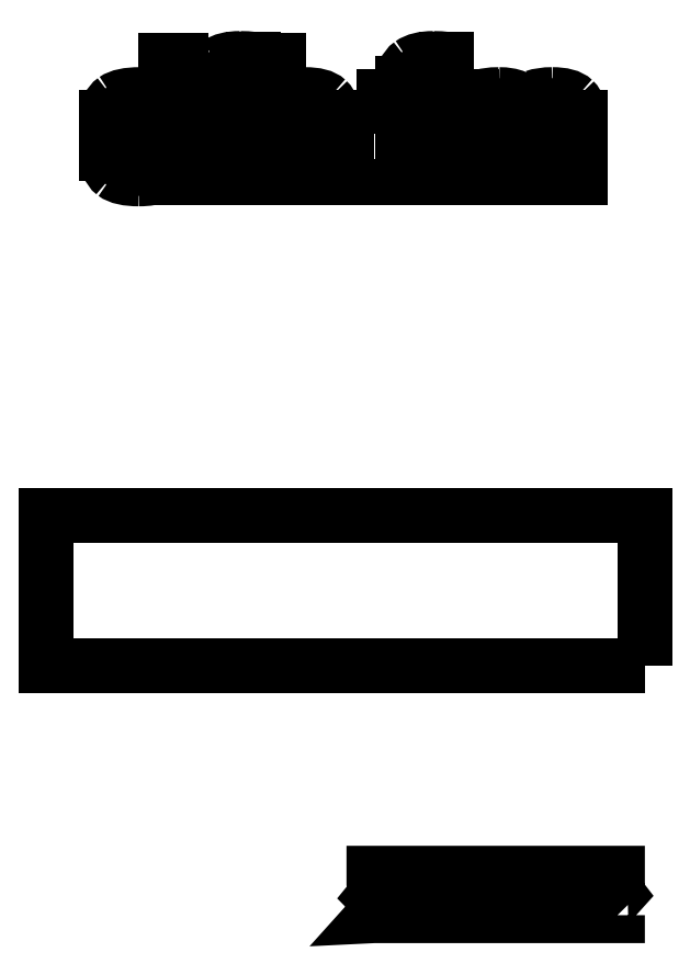
<metadata>
{"format":"dxf","ext":"dxf","renderer":"ezdxf+matplotlib","layout":"modelspace","background":"white","min_lineweight":24,"dpi":150}
</metadata>
<code>
0
SECTION
2
ENTITIES
0
LINE
8
0
10
0.01994
20
0.1495
30
0
11
0.01753
21
0.1495
31
0
0
LINE
8
0
10
0.01753
20
0.1495
30
0
11
0.01753
21
0.1456
31
0
0
ARC
8
0
10
0.171
20
0.1466
30
0
40
0.1535
210
0
220
0
230
1
50
180.4
51
181.6
0
LINE
8
0
10
0.01759
20
0.1423
30
0
11
0.01753
21
0.1423
31
0
0
SPLINE
8
0
70
0
71
3
72
8
73
4
74
0
42
1e-09
43
1e-10
44
1e-10
40
-1
40
-1
40
-1
40
-1
40
-2.967e-07
40
-2.967e-07
40
-2.967e-07
40
-2.967e-07
10
0.01753
20
0.1423
30
0
10
0.01751
20
0.1429
30
0
10
0.01707
20
0.1433
30
0
10
0.01621
20
0.1436
30
0
0
SPLINE
8
0
70
0
71
3
72
8
73
4
74
0
42
1e-09
43
1e-10
44
1e-10
40
-0.191
40
-0.191
40
-0.191
40
-0.191
40
0
40
0
40
0
40
0
10
0.01621
20
0.1436
30
0
10
0.01534
20
0.1439
30
0
10
0.0144
20
0.144
30
0
10
0.01338
20
0.144
30
0
0
SPLINE
8
0
70
0
71
3
72
8
73
4
74
0
42
1e-09
43
1e-10
44
1e-10
40
-1
40
-1
40
-1
40
-1
40
3.832e-12
40
3.832e-12
40
3.832e-12
40
3.832e-12
10
0.01338
20
0.144
30
0
10
0.01149
20
0.144
30
0
10
0.01014
20
0.1437
30
0
10
0.009339
20
0.1431
30
0
0
SPLINE
8
0
70
0
71
3
72
8
73
4
74
0
42
1e-09
43
1e-10
44
1e-10
40
-0.2112
40
-0.2112
40
-0.2112
40
-0.2112
40
0
40
0
40
0
40
0
10
0.009339
20
0.1431
30
0
10
0.008536
20
0.1426
30
0
10
0.008134
20
0.1416
30
0
10
0.008134
20
0.1403
30
0
0
LINE
8
0
10
0.008134
20
0.1403
30
0
11
0.008134
21
0.1347
31
0
0
SPLINE
8
0
70
0
71
3
72
8
73
4
74
0
42
1e-09
43
1e-10
44
1e-10
40
-1
40
-1
40
-1
40
-1
40
0
40
0
40
0
40
0
10
0.008134
20
0.1347
30
0
10
0.008134
20
0.1331
30
0
10
0.008518
20
0.132
30
0
10
0.009286
20
0.1314
30
0
0
SPLINE
8
0
70
0
71
3
72
8
73
4
74
0
42
1e-09
43
1e-10
44
1e-10
40
-1
40
-1
40
-1
40
-1
40
-1.122e-07
40
-1.122e-07
40
-1.122e-07
40
-1.122e-07
10
0.009286
20
0.1314
30
0
10
0.01005
20
0.1309
30
0
10
0.01137
20
0.1306
30
0
10
0.01325
20
0.1306
30
0
0
SPLINE
8
0
70
0
71
3
72
8
73
4
74
0
42
1e-09
43
1e-10
44
1e-10
40
-1
40
-1
40
-1
40
-1
40
6.062e-14
40
6.062e-14
40
6.062e-14
40
6.062e-14
10
0.01325
20
0.1306
30
0
10
0.01459
20
0.1306
30
0
10
0.01564
20
0.1308
30
0
10
0.01642
20
0.1311
30
0
0
ELLIPSE
8
0
10
-11.87
20
1.628
30
0
11
-11.89
21
1.495
31
0
40
0.008191
41
3.129
42
3.143
0
LINE
8
0
10
0.01759
20
0.1324
30
0
11
0.01759
21
0.1308
31
0
0
LINE
8
0
10
0.01759
20
0.1308
30
0
11
0.01994
21
0.1308
31
0
0
LINE
8
0
10
0.01994
20
0.1308
30
0
11
0.01994
21
0.1495
31
0
0
SPLINE
8
0
70
0
71
3
72
8
73
4
74
0
42
1e-09
43
1e-10
44
1e-10
40
7.612e-14
40
7.612e-14
40
7.612e-14
40
7.612e-14
40
1
40
1
40
1
40
1
10
0.01664
20
0.1327
30
0
10
0.01604
20
0.1324
30
0
10
0.01508
20
0.1322
30
0
10
0.01376
20
0.1322
30
0
0
SPLINE
8
0
70
0
71
3
72
8
73
4
74
0
42
1e-09
43
1e-10
44
1e-10
40
1.516e-08
40
1.516e-08
40
1.516e-08
40
1.516e-08
40
1
40
1
40
1
40
1
10
0.01376
20
0.1322
30
0
10
0.01258
20
0.1322
30
0
10
0.01174
20
0.1324
30
0
10
0.01125
20
0.1327
30
0
0
SPLINE
8
0
70
0
71
3
72
8
73
4
74
0
42
1e-09
43
1e-10
44
1e-10
40
-2.324e-13
40
-2.324e-13
40
-2.324e-13
40
-2.324e-13
40
1
40
1
40
1
40
1
10
0.01125
20
0.1327
30
0
10
0.01076
20
0.133
30
0
10
0.01052
20
0.1335
30
0
10
0.01052
20
0.1342
30
0
0
LINE
8
0
10
0.01052
20
0.1342
30
0
11
0.01052
21
0.1406
31
0
0
SPLINE
8
0
70
0
71
3
72
8
73
4
74
0
42
1e-09
43
1e-10
44
1e-10
40
9.174e-09
40
9.174e-09
40
9.174e-09
40
9.174e-09
40
1
40
1
40
1
40
1
10
0.01052
20
0.1406
30
0
10
0.01052
20
0.1413
30
0
10
0.01074
20
0.1418
30
0
10
0.01117
20
0.142
30
0
0
ELLIPSE
8
0
10
21.86
20
-4.556
30
0
11
-21.85
21
4.698
31
0
40
0.003456
41
6.267
42
6.279
0
SPLINE
8
0
70
0
71
3
72
8
73
4
74
0
42
1e-09
43
1e-10
44
1e-10
40
-0.29
40
-0.29
40
-0.29
40
-0.29
40
0
40
0
40
0
40
0
10
0.01397
20
0.1423
30
0
10
0.01635
20
0.1423
30
0
10
0.01753
20
0.1417
30
0
10
0.01753
20
0.1406
30
0
0
LINE
8
0
10
0.01753
20
0.1406
30
0
11
0.01753
21
0.1342
31
0
0
SPLINE
8
0
70
0
71
3
72
8
73
4
74
0
42
1e-09
43
1e-10
44
1e-10
40
1.056e-10
40
1.056e-10
40
1.056e-10
40
1.056e-10
40
1
40
1
40
1
40
1
10
0.01753
20
0.1342
30
0
10
0.01753
20
0.1335
30
0
10
0.01723
20
0.133
30
0
10
0.01664
20
0.1327
30
0
0
LINE
8
0
10
0.03124
20
0.1437
30
0
11
0.02693
21
0.1437
31
0
0
LINE
8
0
10
0.02693
20
0.1437
30
0
11
0.02693
21
0.146
31
0
0
SPLINE
8
0
70
0
71
3
72
8
73
4
74
0
42
1e-09
43
1e-10
44
1e-10
40
1.378e-08
40
1.378e-08
40
1.378e-08
40
1.378e-08
40
1
40
1
40
1
40
1
10
0.02693
20
0.146
30
0
10
0.02693
20
0.1468
30
0
10
0.02713
20
0.1474
30
0
10
0.02752
20
0.1477
30
0
0
ELLIPSE
8
0
10
9.113
20
-5.541
30
0
11
-9.085
21
5.688
31
0
40
0.0103
41
6.267
42
6.279
0
SPLINE
8
0
70
0
71
3
72
8
73
4
74
0
42
1e-09
43
1e-10
44
1e-10
40
1.521e-10
40
1.521e-10
40
1.521e-10
40
1.521e-10
40
1
40
1
40
1
40
1
10
0.02942
20
0.1482
30
0
10
0.03019
20
0.1482
30
0
10
0.03088
20
0.1481
30
0
10
0.03151
20
0.148
30
0
0
LINE
8
0
10
0.03151
20
0.148
30
0
11
0.03151
21
0.1496
31
0
0
ARC
8
0
10
0.02929
20
0.1313
30
0
40
0.01846
210
0
220
-0
230
1
50
83.09
51
89.84
0
SPLINE
8
0
70
0
71
3
72
8
73
4
74
0
42
1e-09
43
1e-10
44
1e-10
40
-0.2477
40
-0.2477
40
-0.2477
40
-0.2477
40
0
40
0
40
0
40
0
10
0.02934
20
0.1497
30
0
10
0.02777
20
0.1497
30
0
10
0.02657
20
0.1495
30
0
10
0.02575
20
0.1489
30
0
0
ELLIPSE
8
0
10
21.33
20
-22.43
30
0
11
21.31
21
-22.58
31
0
40
0.008981
41
3.14
42
3.151
0
LINE
8
0
10
0.02452
20
0.1458
30
0
11
0.02452
21
0.1437
31
0
0
LINE
8
0
10
0.02452
20
0.1437
30
0
11
0.02155
21
0.1437
31
0
0
LINE
8
0
10
0.02155
20
0.1437
30
0
11
0.02155
21
0.1422
31
0
0
LINE
8
0
10
0.02155
20
0.1422
30
0
11
0.02452
21
0.1422
31
0
0
LINE
8
0
10
0.02452
20
0.1422
30
0
11
0.02452
21
0.1308
31
0
0
LINE
8
0
10
0.02452
20
0.1308
30
0
11
0.02693
21
0.1308
31
0
0
LINE
8
0
10
0.02693
20
0.1308
30
0
11
0.02693
21
0.1422
31
0
0
LINE
8
0
10
0.02693
20
0.1422
30
0
11
0.03124
21
0.1422
31
0
0
LINE
8
0
10
0.03124
20
0.1422
30
0
11
0.03124
21
0.1437
31
0
0
SPLINE
8
0
70
0
71
3
72
8
73
4
74
0
42
1e-09
43
1e-10
44
1e-10
40
-1
40
-1
40
-1
40
-1
40
2.227e-12
40
2.227e-12
40
2.227e-12
40
2.227e-12
10
0.04417
20
0.1403
30
0
10
0.04417
20
0.1415
30
0
10
0.04385
20
0.1425
30
0
10
0.04321
20
0.1431
30
0
0
SPLINE
8
0
70
0
71
3
72
8
73
4
74
0
42
1e-09
43
1e-10
44
1e-10
40
-1
40
-1
40
-1
40
-1
40
-1.369e-07
40
-1.369e-07
40
-1.369e-07
40
-1.369e-07
10
0.04321
20
0.1431
30
0
10
0.04257
20
0.1437
30
0
10
0.04139
20
0.144
30
0
10
0.03967
20
0.144
30
0
0
SPLINE
8
0
70
0
71
3
72
8
73
4
74
0
42
1e-09
43
1e-10
44
1e-10
40
-0.3178
40
-0.3178
40
-0.3178
40
-0.3178
40
0
40
0
40
0
40
0
10
0.03967
20
0.144
30
0
10
0.03709
20
0.144
30
0
10
0.03567
20
0.1434
30
0
10
0.03542
20
0.1422
30
0
0
LINE
8
0
10
0.03542
20
0.1422
30
0
11
0.03542
21
0.1495
31
0
0
LINE
8
0
10
0.03542
20
0.1495
30
0
11
0.03301
21
0.1495
31
0
0
LINE
8
0
10
0.03301
20
0.1495
30
0
11
0.03301
21
0.1308
31
0
0
LINE
8
0
10
0.03301
20
0.1308
30
0
11
0.03542
21
0.1308
31
0
0
LINE
8
0
10
0.03542
20
0.1308
30
0
11
0.03542
21
0.1401
31
0
0
SPLINE
8
0
70
0
71
3
72
8
73
4
74
0
42
1e-09
43
1e-10
44
1e-10
40
4.453e-09
40
4.453e-09
40
4.453e-09
40
4.453e-09
40
1
40
1
40
1
40
1
10
0.03542
20
0.1401
30
0
10
0.03542
20
0.1409
30
0
10
0.03564
20
0.1415
30
0
10
0.03609
20
0.1418
30
0
0
SPLINE
8
0
70
0
71
3
72
8
73
4
74
0
42
1e-09
43
1e-10
44
1e-10
40
-0.1887
40
-0.1887
40
-0.1887
40
-0.1887
40
0
40
0
40
0
40
0
10
0.03609
20
0.1418
30
0
10
0.03653
20
0.1421
30
0
10
0.0375
20
0.1423
30
0
10
0.03898
20
0.1423
30
0
0
ELLIPSE
8
0
10
-3.193
20
-1.676
30
0
11
-3.234
21
-1.817
31
0
40
0.01743
41
3.159
42
3.173
0
SPLINE
8
0
70
0
71
3
72
8
73
4
74
0
42
1e-09
43
1e-10
44
1e-10
40
3.442e-09
40
3.442e-09
40
3.442e-09
40
3.442e-09
40
1
40
1
40
1
40
1
10
0.04049
20
0.1421
30
0
10
0.04089
20
0.142
30
0
10
0.04118
20
0.1418
30
0
10
0.04135
20
0.1416
30
0
0
SPLINE
8
0
70
0
71
3
72
8
73
4
74
0
42
1e-09
43
1e-10
44
1e-10
40
4.069e-10
40
4.069e-10
40
4.069e-10
40
4.069e-10
40
1
40
1
40
1
40
1
10
0.04135
20
0.1416
30
0
10
0.04152
20
0.1414
30
0
10
0.04163
20
0.1411
30
0
10
0.04168
20
0.1409
30
0
0
SPLINE
8
0
70
0
71
3
72
8
73
4
74
0
42
1e-09
43
1e-10
44
1e-10
40
-7.378e-13
40
-7.378e-13
40
-7.378e-13
40
-7.378e-13
40
1
40
1
40
1
40
1
10
0.04168
20
0.1409
30
0
10
0.04174
20
0.1407
30
0
10
0.04176
20
0.1405
30
0
10
0.04176
20
0.1401
30
0
0
LINE
8
0
10
0.04176
20
0.1401
30
0
11
0.04176
21
0.1308
31
0
0
LINE
8
0
10
0.04176
20
0.1308
30
0
11
0.04417
21
0.1308
31
0
0
LINE
8
0
10
0.04417
20
0.1308
30
0
11
0.04417
21
0.1403
31
0
0
LINE
8
0
10
0.062
20
0.1437
30
0
11
0.05769
21
0.1437
31
0
0
LINE
8
0
10
0.05769
20
0.1437
30
0
11
0.05769
21
0.146
31
0
0
SPLINE
8
0
70
0
71
3
72
8
73
4
74
0
42
1e-09
43
1e-10
44
1e-10
40
1.378e-08
40
1.378e-08
40
1.378e-08
40
1.378e-08
40
1
40
1
40
1
40
1
10
0.05769
20
0.146
30
0
10
0.05769
20
0.1468
30
0
10
0.05789
20
0.1474
30
0
10
0.05828
20
0.1477
30
0
0
ELLIPSE
8
0
10
11.21
20
-6.838
30
0
11
-11.16
21
6.985
31
0
40
0.009294
41
6.268
42
6.28
0
SPLINE
8
0
70
0
71
3
72
8
73
4
74
0
42
1e-09
43
1e-10
44
1e-10
40
1.519e-10
40
1.519e-10
40
1.519e-10
40
1.519e-10
40
1
40
1
40
1
40
1
10
0.06018
20
0.1482
30
0
10
0.06095
20
0.1482
30
0
10
0.06165
20
0.1481
30
0
10
0.06227
20
0.148
30
0
0
LINE
8
0
10
0.06227
20
0.148
30
0
11
0.06227
21
0.1496
31
0
0
ARC
8
0
10
0.06005
20
0.1313
30
0
40
0.01846
210
0
220
-0
230
1
50
83.09
51
89.84
0
SPLINE
8
0
70
0
71
3
72
8
73
4
74
0
42
1e-09
43
1e-10
44
1e-10
40
-0.2477
40
-0.2477
40
-0.2477
40
-0.2477
40
0
40
0
40
0
40
0
10
0.0601
20
0.1497
30
0
10
0.05853
20
0.1497
30
0
10
0.05734
20
0.1495
30
0
10
0.05652
20
0.1489
30
0
0
ELLIPSE
8
0
10
12.5
20
-13.04
30
0
11
12.45
21
-13.19
31
0
40
0.01175
41
3.14
42
3.154
0
LINE
8
0
10
0.05528
20
0.1458
30
0
11
0.05528
21
0.1437
31
0
0
LINE
8
0
10
0.05528
20
0.1437
30
0
11
0.05231
21
0.1437
31
0
0
LINE
8
0
10
0.05231
20
0.1437
30
0
11
0.05231
21
0.1422
31
0
0
LINE
8
0
10
0.05231
20
0.1422
30
0
11
0.05528
21
0.1422
31
0
0
LINE
8
0
10
0.05528
20
0.1422
30
0
11
0.05528
21
0.1308
31
0
0
LINE
8
0
10
0.05528
20
0.1308
30
0
11
0.05769
21
0.1308
31
0
0
LINE
8
0
10
0.05769
20
0.1308
30
0
11
0.05769
21
0.1422
31
0
0
LINE
8
0
10
0.05769
20
0.1422
30
0
11
0.062
21
0.1422
31
0
0
LINE
8
0
10
0.062
20
0.1422
30
0
11
0.062
21
0.1437
31
0
0
SPLINE
8
0
70
0
71
3
72
8
73
4
74
0
42
1e-09
43
1e-10
44
1e-10
40
-1
40
-1
40
-1
40
-1
40
2.205e-12
40
2.205e-12
40
2.205e-12
40
2.205e-12
10
0.08342
20
0.1403
30
0
10
0.08342
20
0.1415
30
0
10
0.08311
20
0.1425
30
0
10
0.08247
20
0.1431
30
0
0
SPLINE
8
0
70
0
71
3
72
8
73
4
74
0
42
1e-09
43
1e-10
44
1e-10
40
-1
40
-1
40
-1
40
-1
40
-1.404e-07
40
-1.404e-07
40
-1.404e-07
40
-1.404e-07
10
0.08247
20
0.1431
30
0
10
0.08184
20
0.1437
30
0
10
0.08069
20
0.144
30
0
10
0.07903
20
0.144
30
0
0
SPLINE
8
0
70
0
71
3
72
8
73
4
74
0
42
1e-09
43
1e-10
44
1e-10
40
-1
40
-1
40
-1
40
-1
40
1.077e-09
40
1.077e-09
40
1.077e-09
40
1.077e-09
10
0.07903
20
0.144
30
0
10
0.07791
20
0.144
30
0
10
0.07693
20
0.1439
30
0
10
0.0761
20
0.1436
30
0
0
SPLINE
8
0
70
0
71
3
72
8
73
4
74
0
42
1e-09
43
1e-10
44
1e-10
40
-1
40
-1
40
-1
40
-1
40
5.281e-13
40
5.281e-13
40
5.281e-13
40
5.281e-13
10
0.0761
20
0.1436
30
0
10
0.07527
20
0.1433
30
0
10
0.07477
20
0.1428
30
0
10
0.07459
20
0.1422
30
0
0
SPLINE
8
0
70
0
71
3
72
8
73
4
74
0
42
1e-09
43
1e-10
44
1e-10
40
-0.3367
40
-0.3367
40
-0.3367
40
-0.3367
40
0
40
0
40
0
40
0
10
0.07459
20
0.1422
30
0
10
0.07405
20
0.1434
30
0
10
0.07271
20
0.144
30
0
10
0.07055
20
0.144
30
0
0
SPLINE
8
0
70
0
71
3
72
8
73
4
74
0
42
1e-09
43
1e-10
44
1e-10
40
-0.3229
40
-0.3229
40
-0.3229
40
-0.3229
40
0
40
0
40
0
40
0
10
0.07055
20
0.144
30
0
10
0.06789
20
0.144
30
0
10
0.06643
20
0.1434
30
0
10
0.06618
20
0.1422
30
0
0
LINE
8
0
10
0.06618
20
0.1422
30
0
11
0.06618
21
0.1437
31
0
0
LINE
8
0
10
0.06618
20
0.1437
30
0
11
0.06377
21
0.1437
31
0
0
LINE
8
0
10
0.06377
20
0.1437
30
0
11
0.06377
21
0.1308
31
0
0
LINE
8
0
10
0.06377
20
0.1308
30
0
11
0.06618
21
0.1308
31
0
0
LINE
8
0
10
0.06618
20
0.1308
30
0
11
0.06618
21
0.1401
31
0
0
SPLINE
8
0
70
0
71
3
72
8
73
4
74
0
42
1e-09
43
1e-10
44
1e-10
40
7.422e-09
40
7.422e-09
40
7.422e-09
40
7.422e-09
40
1
40
1
40
1
40
1
10
0.06618
20
0.1401
30
0
10
0.06618
20
0.141
30
0
10
0.06642
20
0.1415
30
0
10
0.06689
20
0.1418
30
0
0
ELLIPSE
8
0
10
25.82
20
-7.756
30
0
11
-25.75
21
7.898
31
0
40
0.004422
41
6.269
42
6.279
0
ELLIPSE
8
0
10
-2.676
20
-1.338
30
0
11
-2.748
21
-1.479
31
0
40
0.01809
41
3.16
42
3.175
0
SPLINE
8
0
70
0
71
3
72
8
73
4
74
0
42
1e-09
43
1e-10
44
1e-10
40
2.91e-09
40
2.91e-09
40
2.91e-09
40
2.91e-09
40
1
40
1
40
1
40
1
10
0.07124
20
0.1421
30
0
10
0.07163
20
0.142
30
0
10
0.07192
20
0.1418
30
0
10
0.07209
20
0.1416
30
0
0
SPLINE
8
0
70
0
71
3
72
8
73
4
74
0
42
1e-09
43
1e-10
44
1e-10
40
4.073e-10
40
4.073e-10
40
4.073e-10
40
4.073e-10
40
1
40
1
40
1
40
1
10
0.07209
20
0.1416
30
0
10
0.07226
20
0.1414
30
0
10
0.07237
20
0.1411
30
0
10
0.07242
20
0.1409
30
0
0
SPLINE
8
0
70
0
71
3
72
8
73
4
74
0
42
1e-09
43
1e-10
44
1e-10
40
-2.769e-13
40
-2.769e-13
40
-2.769e-13
40
-2.769e-13
40
1
40
1
40
1
40
1
10
0.07242
20
0.1409
30
0
10
0.07247
20
0.1407
30
0
10
0.0725
20
0.1405
30
0
10
0.0725
20
0.1401
30
0
0
LINE
8
0
10
0.0725
20
0.1401
30
0
11
0.0725
21
0.1308
31
0
0
LINE
8
0
10
0.0725
20
0.1308
30
0
11
0.07491
21
0.1308
31
0
0
LINE
8
0
10
0.07491
20
0.1308
30
0
11
0.07491
21
0.1401
31
0
0
SPLINE
8
0
70
0
71
3
72
8
73
4
74
0
42
1e-09
43
1e-10
44
1e-10
40
9.763e-09
40
9.763e-09
40
9.763e-09
40
9.763e-09
40
1
40
1
40
1
40
1
10
0.07491
20
0.1401
30
0
10
0.07491
20
0.1409
30
0
10
0.07511
20
0.1415
30
0
10
0.07551
20
0.1418
30
0
0
SPLINE
8
0
70
0
71
3
72
8
73
4
74
0
42
1e-09
43
1e-10
44
1e-10
40
-0.1768
40
-0.1768
40
-0.1768
40
-0.1768
40
0
40
0
40
0
40
0
10
0.07551
20
0.1418
30
0
10
0.07591
20
0.1421
30
0
10
0.07682
20
0.1423
30
0
10
0.07823
20
0.1423
30
0
0
ELLIPSE
8
0
10
-4.407
20
-2.381
30
0
11
-4.488
21
-2.522
31
0
40
0.0148
41
3.156
42
3.168
0
SPLINE
8
0
70
0
71
3
72
8
73
4
74
0
42
1e-09
43
1e-10
44
1e-10
40
3.442e-09
40
3.442e-09
40
3.442e-09
40
3.442e-09
40
1
40
1
40
1
40
1
10
0.07974
20
0.1421
30
0
10
0.08014
20
0.142
30
0
10
0.08043
20
0.1418
30
0
10
0.0806
20
0.1416
30
0
0
SPLINE
8
0
70
0
71
3
72
8
73
4
74
0
42
1e-09
43
1e-10
44
1e-10
40
4.073e-10
40
4.073e-10
40
4.073e-10
40
4.073e-10
40
1
40
1
40
1
40
1
10
0.0806
20
0.1416
30
0
10
0.08077
20
0.1414
30
0
10
0.08088
20
0.1411
30
0
10
0.08093
20
0.1409
30
0
0
ELLIPSE
8
0
10
-0.1853
20
-0.3886
30
0
11
-0.2658
21
-0.5301
31
0
40
0.02954
41
3.083
42
3.107
0
LINE
8
0
10
0.08101
20
0.1401
30
0
11
0.08101
21
0.1308
31
0
0
LINE
8
0
10
0.08101
20
0.1308
30
0
11
0.08342
21
0.1308
31
0
0
LINE
8
0
10
0.08342
20
0.1308
30
0
11
0.08342
21
0.1403
31
0
0
LWPOLYLINE
8
0
90
4
70
1
43
0
10
0.05071
20
0.1337
10
0.0476
20
0.1337
10
0.0476
20
0.1308
10
0.05071
20
0.1308
0
LWPOLYLINE
8
0
90
4
70
1
43
0
10
0.09375
20
0.05306
10
0.09375
20
0.07706
10
-0.0015
20
0.07706
10
-0.0015
20
0.05306
0
LWPOLYLINE
8
0
90
14
70
1
43
0
10
0.08941
20
0.01333
10
0.0879
20
0.01487
10
0.08948
20
0.01663
10
0.0881
20
0.01843
10
0.08941
20
0.0198
10
0.08941
20
0.02002
10
0.05064
20
0.02002
10
0.05064
20
0.01987
10
0.05226
20
0.01827
10
0.05064
20
0.01628
10
0.05206
20
0.01484
10
0.05064
20
0.01326
10
0.05064
20
0.01326
10
0.08941
20
0.01326
0
ENDSEC
0
EOF

</code>
